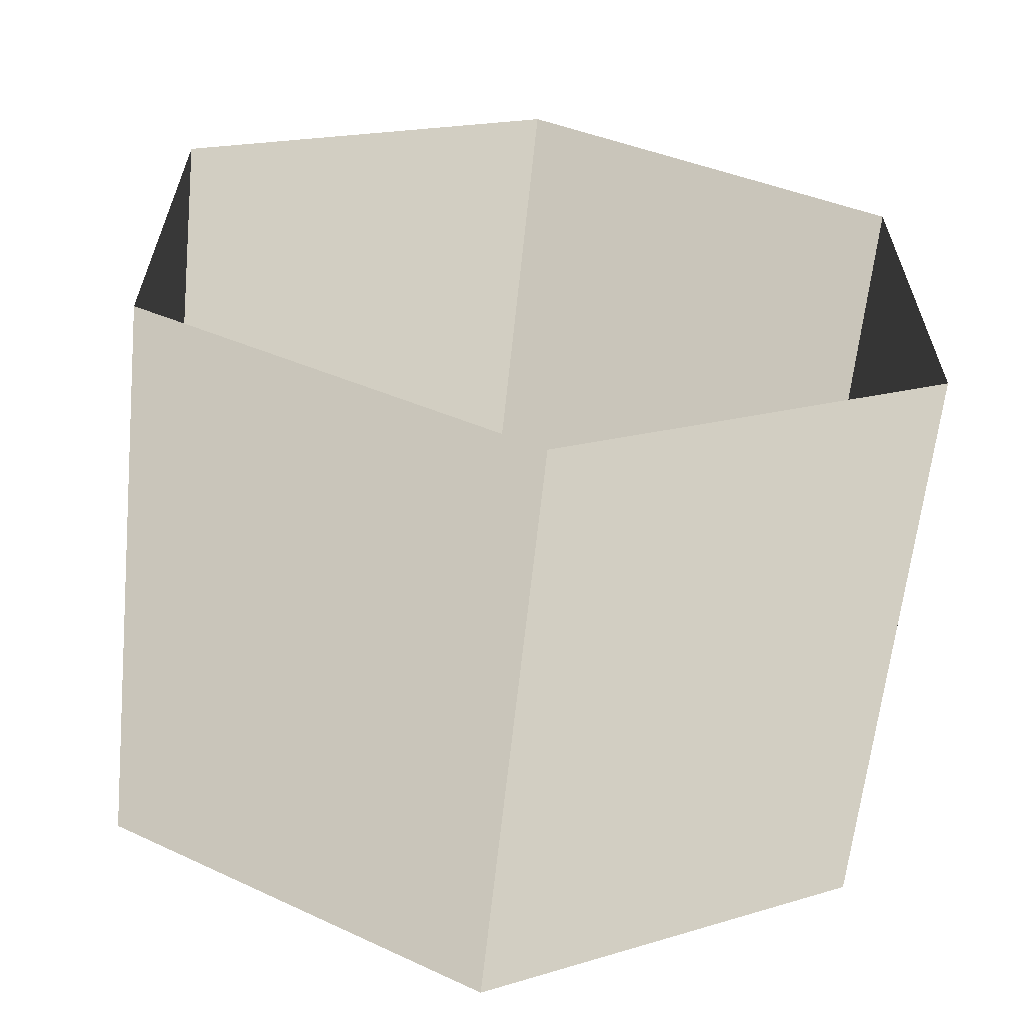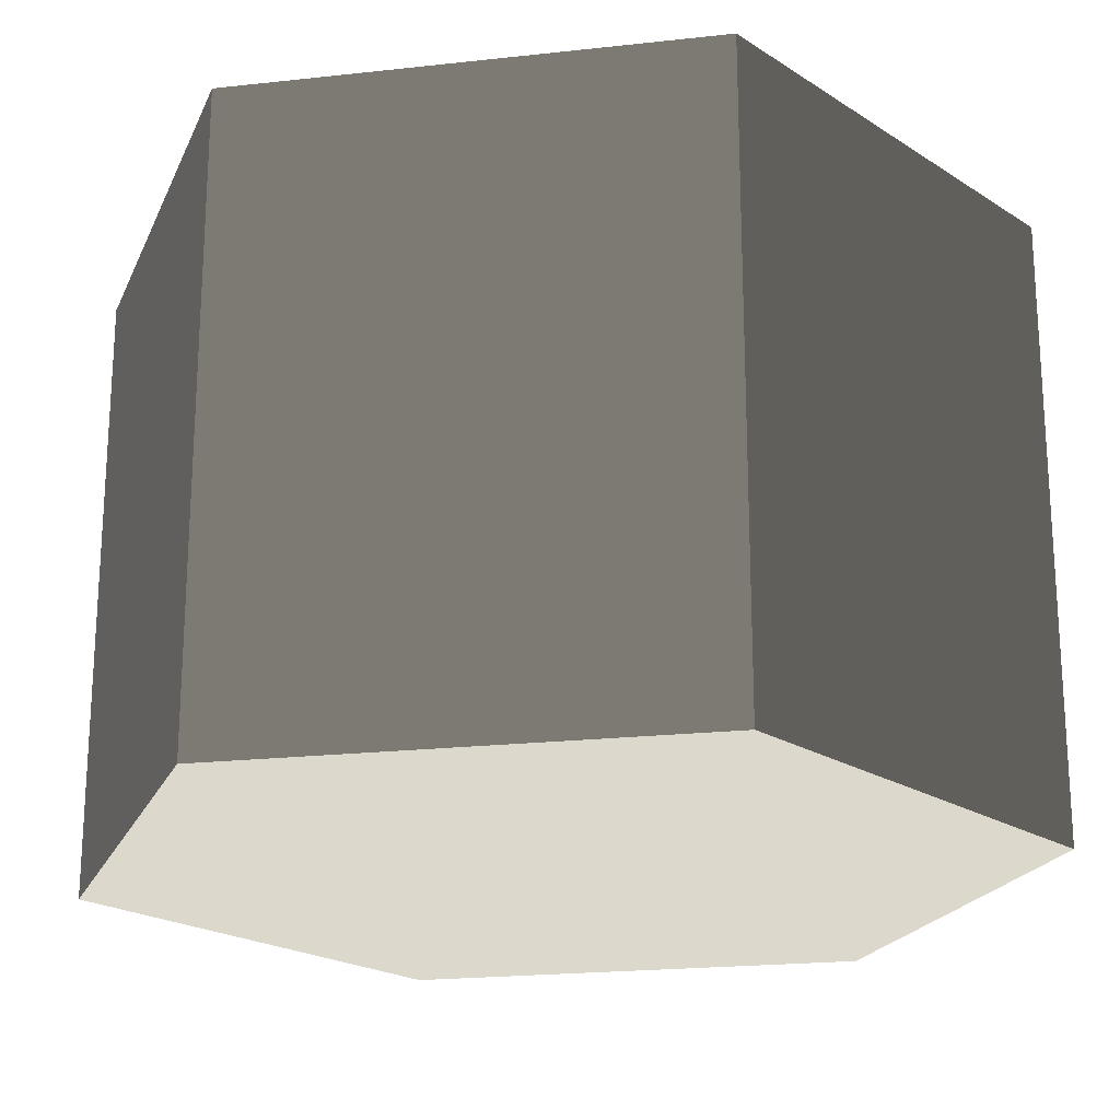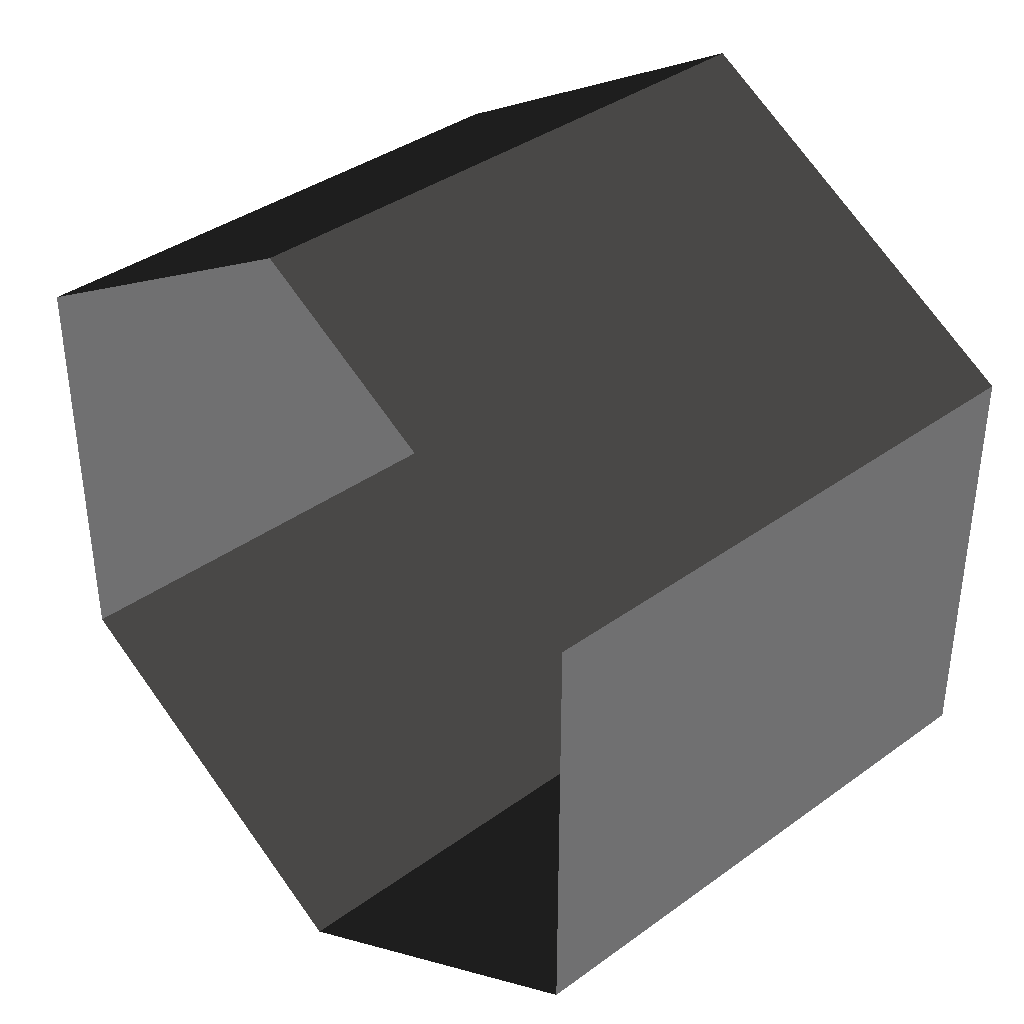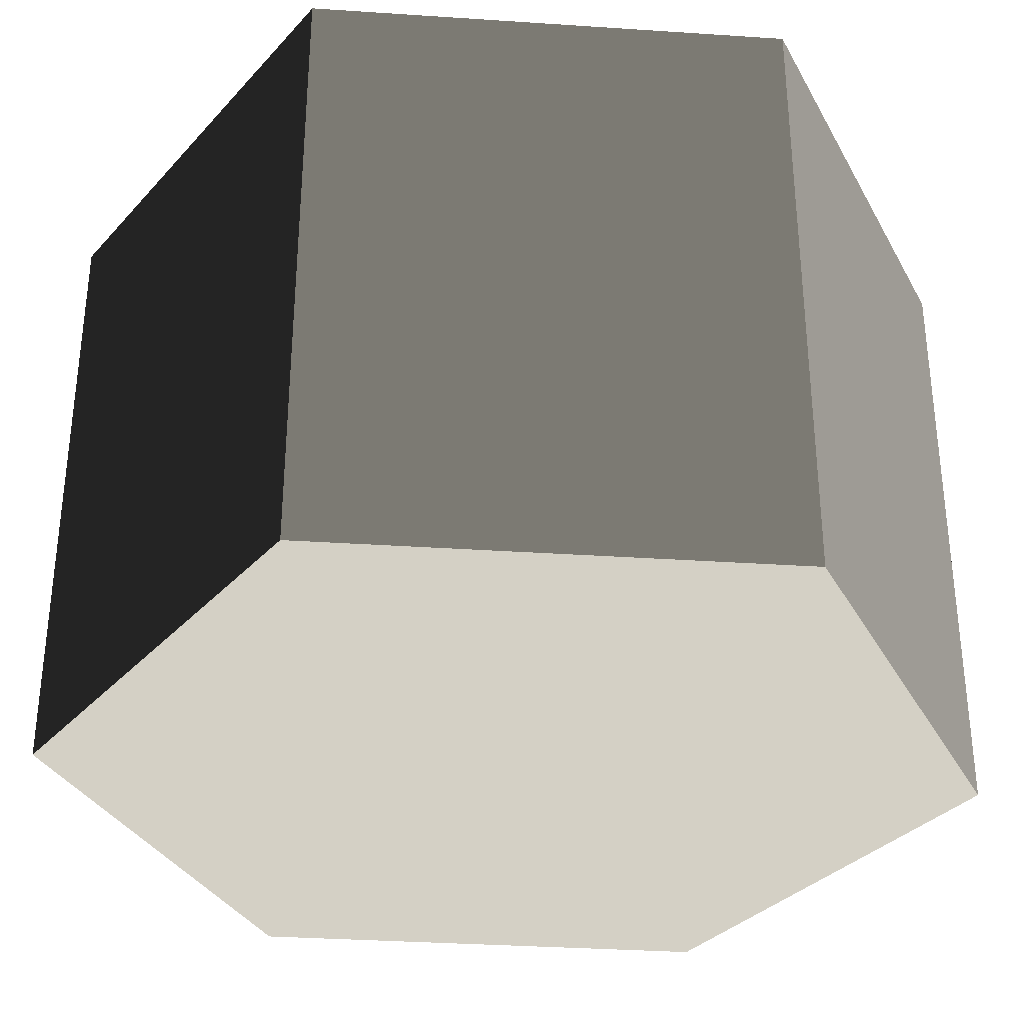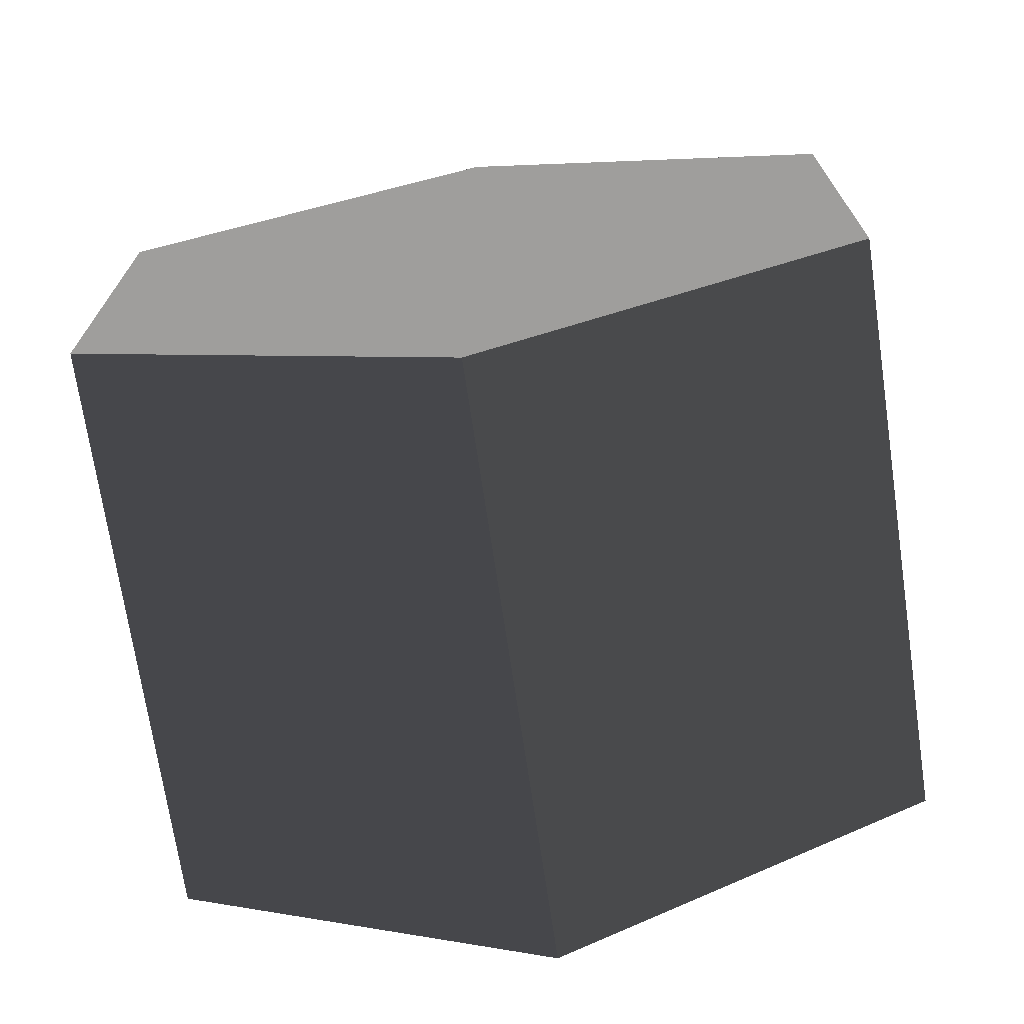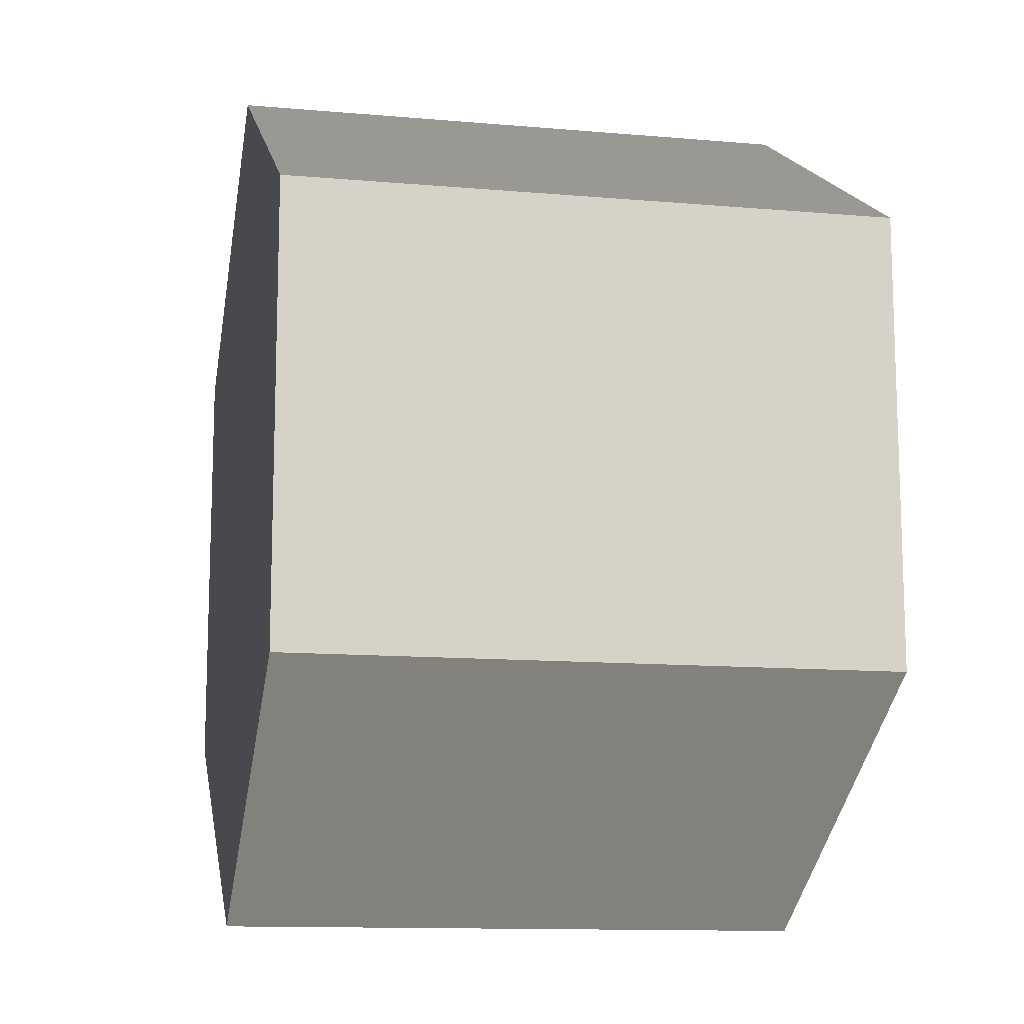
<metadata>
{"format":"obj","ext":"obj","renderer":"f3d","projection":"perspective","resolution":1024,"background":"white","views":[{"elev":-62.2,"azim":-5.9,"up":"+Y"},{"elev":-21.1,"azim":-18.8,"up":"+Z"},{"elev":37.8,"azim":47.3,"up":"+Y"},{"elev":-33.7,"azim":24.8,"up":"+Z"},{"elev":-71.1,"azim":-171.6,"up":"+Y"},{"elev":-12.4,"azim":-101.5,"up":"+Y"}]}
</metadata>
<code>
v -5.755e-05 12 -12
v 10.39 6 -12
v 10.39 6 3.994
v -5.755e-05 12 3.994
v 10.39 6 -12
v 10.39 -6 -12
v 10.39 -6 3.994
v 10.39 6 3.994
v 10.39 -6 -12
v -5.755e-05 -12 -12
v -5.755e-05 -12 3.994
v 10.39 -6 3.994
v -5.755e-05 -12 -12
v -10.39 -6 -12
v -10.39 -6 3.994
v -5.755e-05 -12 3.994
v -10.39 -6 -12
v -10.39 6 -12
v -10.39 6 3.994
v -10.39 -6 3.994
v -10.39 6 -12
v -5.755e-05 12 -12
v -5.755e-05 12 3.994
v -10.39 6 3.994
v -5.755e-05 -12 -12
v 10.39 -6 -12
v 10.39 6 -12
v -5.755e-05 12 -12
v -10.39 -6 -12
v -10.39 6 -12
g Cylinder_038_2386_49
f 1 3 2
f 1 4 3
f 5 7 6
f 5 8 7
f 9 11 10
f 9 12 11
f 13 15 14
f 13 16 15
f 17 19 18
f 17 20 19
f 21 23 22
f 21 24 23
f 25 27 26
f 27 25 28
f 28 25 29
f 28 29 30

</code>
